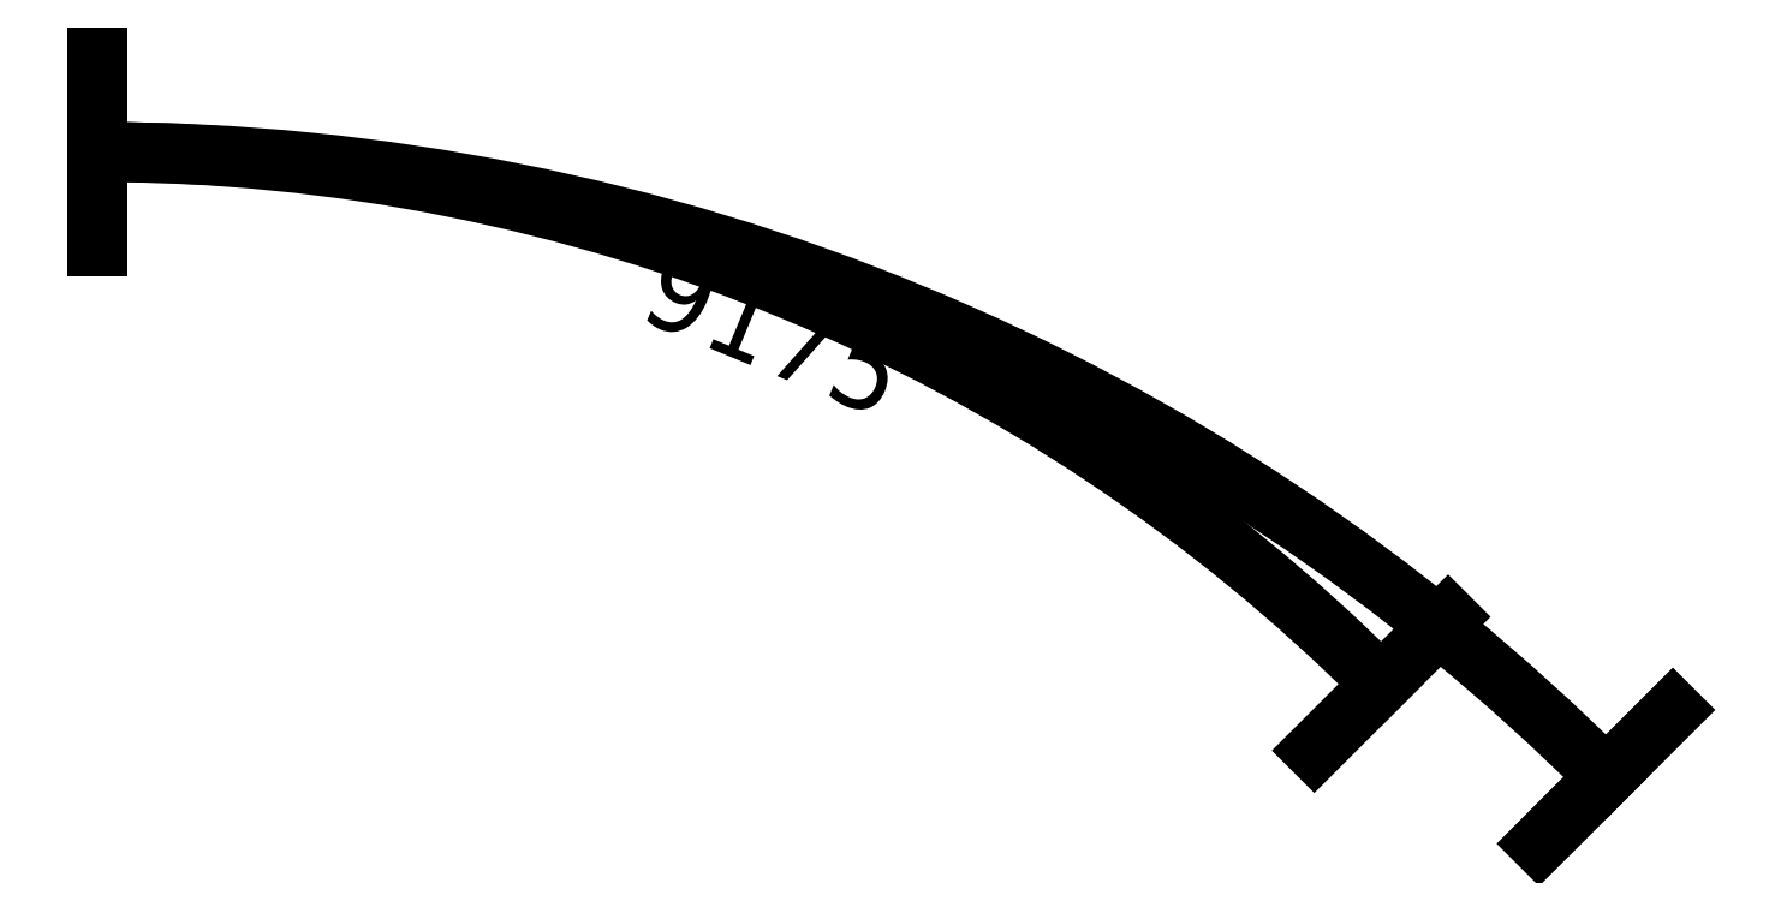
<metadata>
{"format":"dxf","ext":"dxf","renderer":"ezdxf+matplotlib","layout":"modelspace","background":"white","min_lineweight":24,"dpi":150}
</metadata>
<code>
0
SECTION
2
ENTITIES
0
LINE
8
0
10
-1.176e-14
20
10
11
2.057e-15
21
0
0
LINE
8
0
10
2.057e-15
20
0
11
-1.176e-14
21
-10
0
LINE
8
0
10
166.6
20
-59.01
11
159.5
21
-66.08
0
LINE
8
0
10
159.5
20
-66.08
11
152.5
21
-73.15
0
LINE
8
0
10
142.8
20
-49.16
11
135.8
21
-56.24
0
LINE
8
0
10
135.8
20
-56.24
11
128.7
21
-63.31
0
MTEXT
8
0
10
73.48
20
-14.62
30
0
40
9
41
23
71
2
72
1
1
9175
7
standard
210
0
220
0
230
1
50
-22.5
73
2
44
1
0
ARC
8
0
10
0
20
-225.6
40
225.6
50
45
51
90
0
ARC
8
0
10
0
20
-192
40
192
50
45
51
90
0
ENDSEC
0
EOF

</code>
